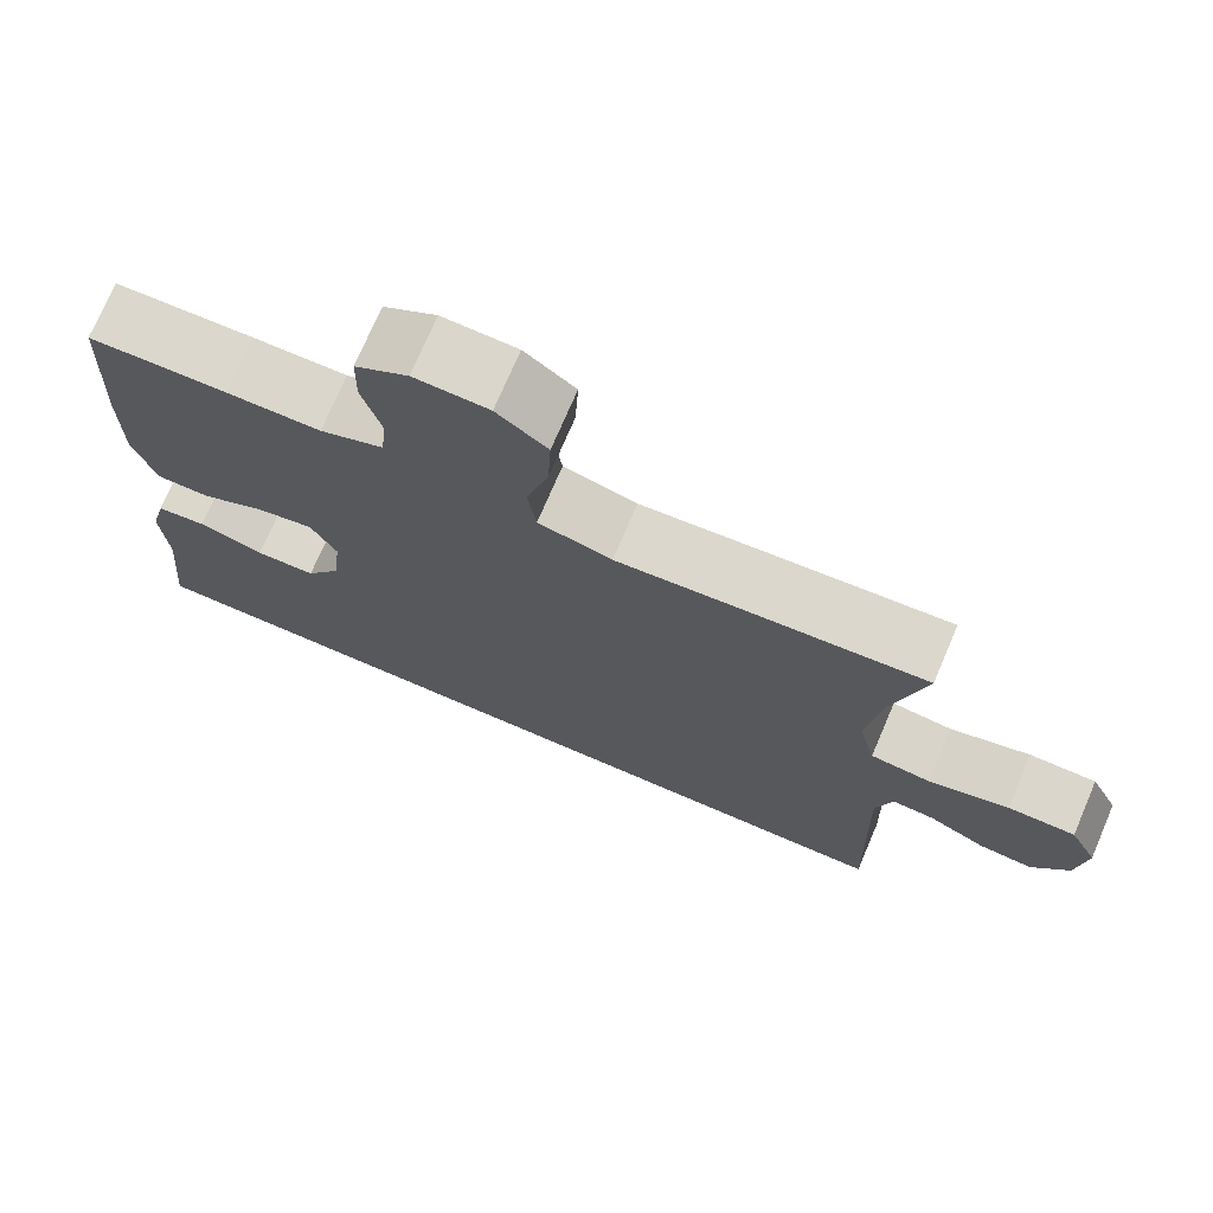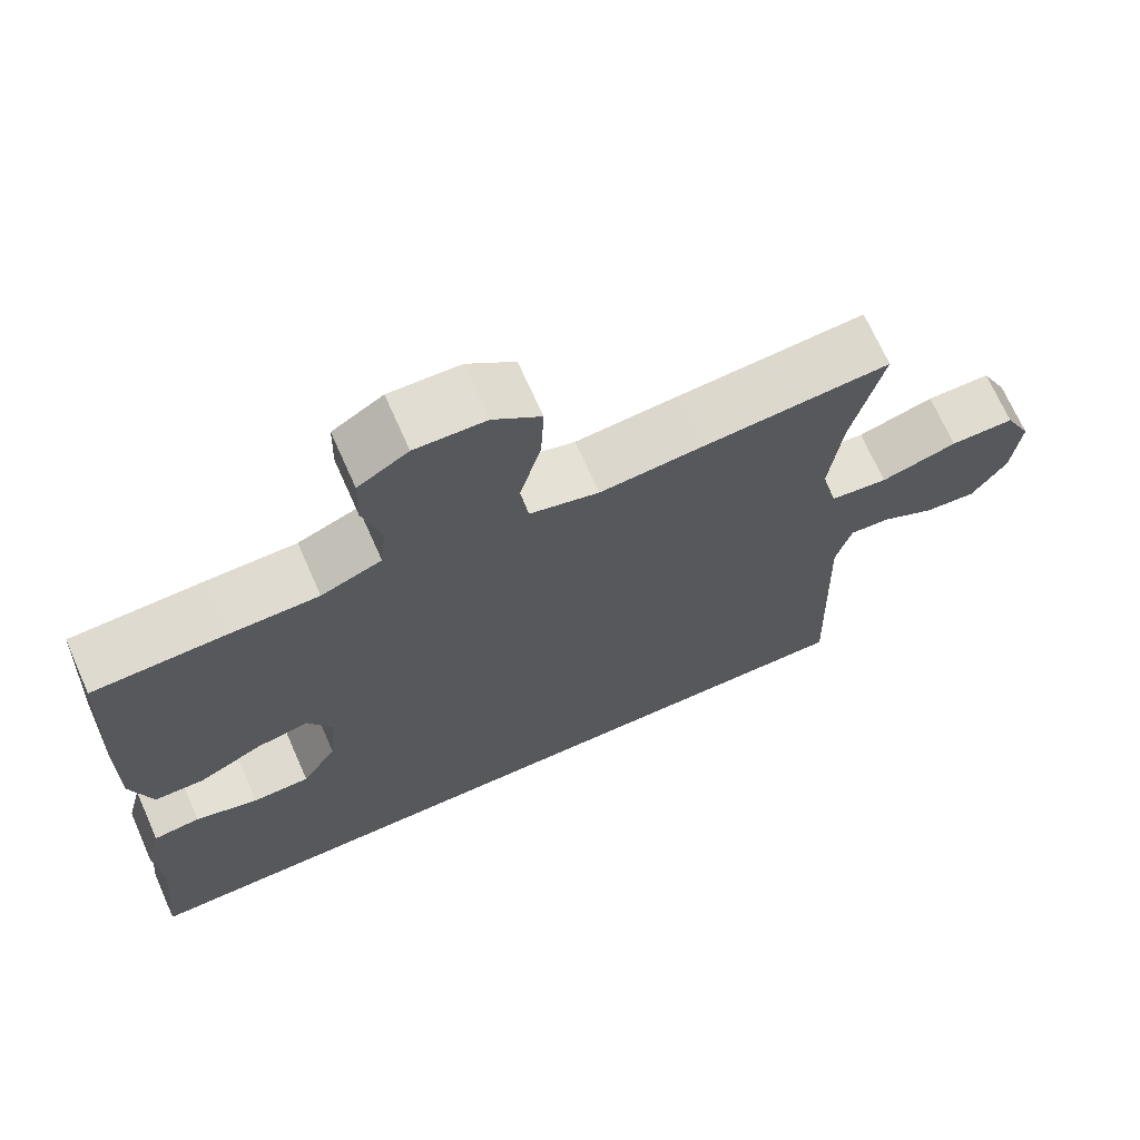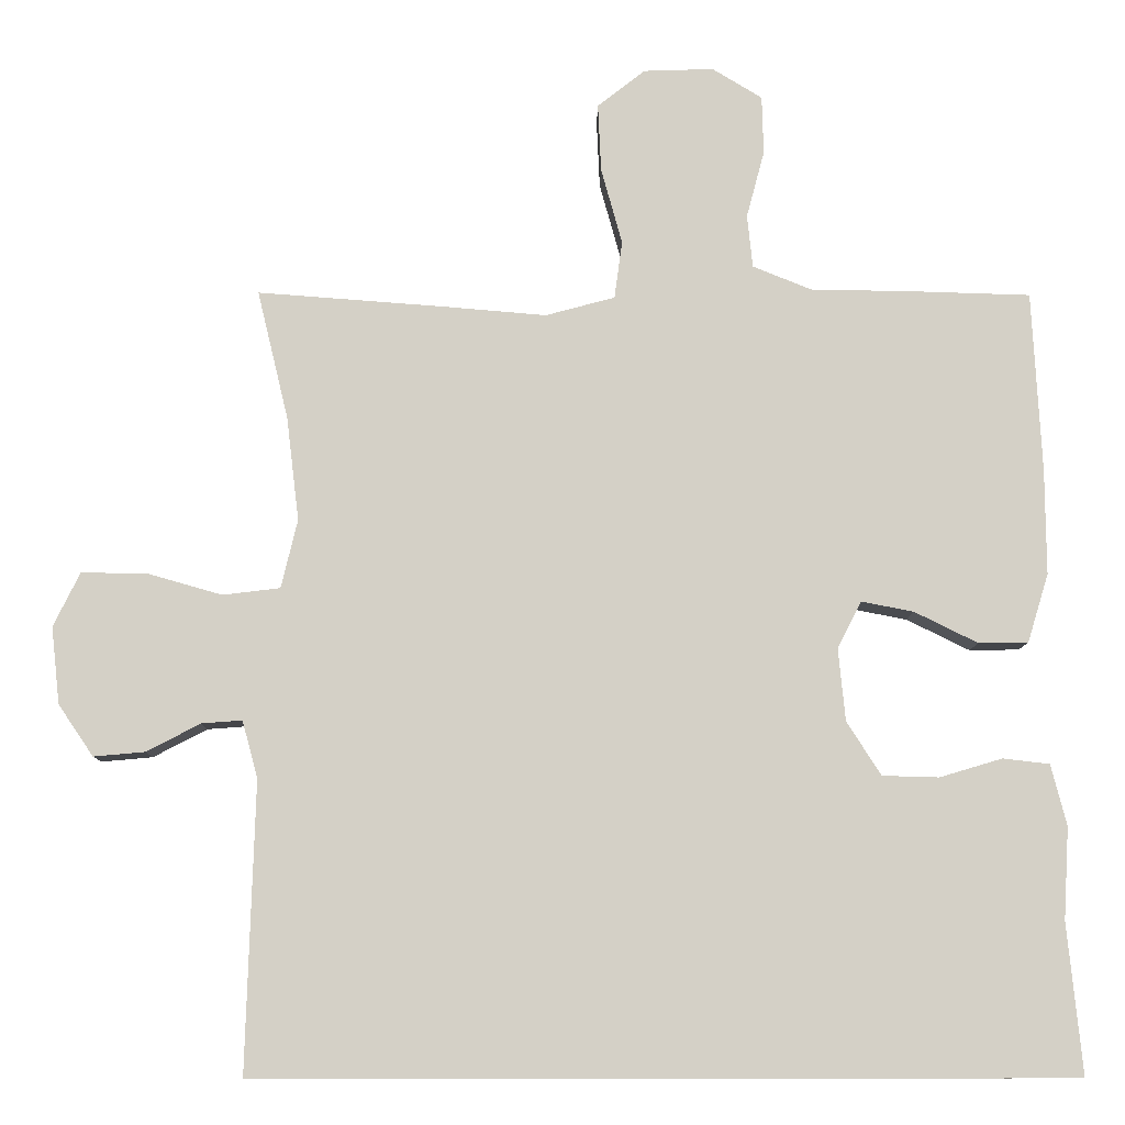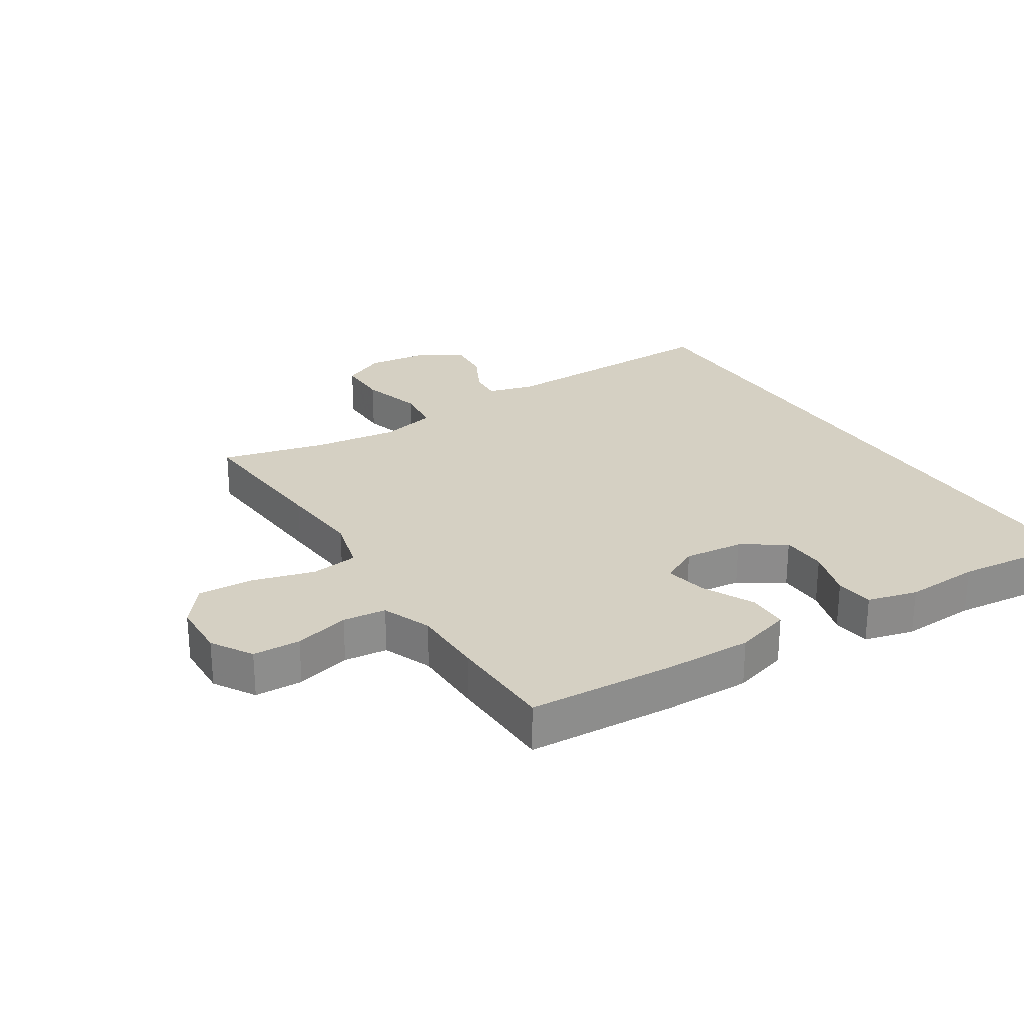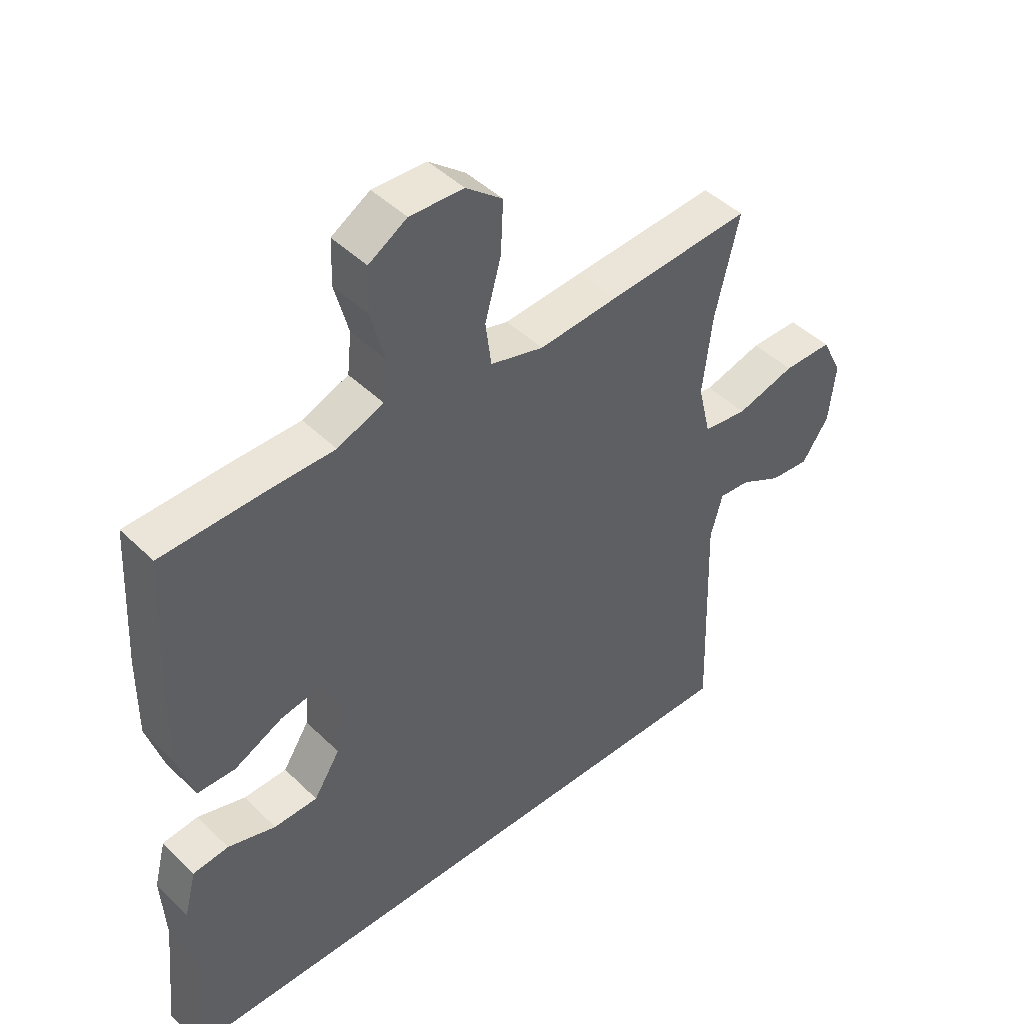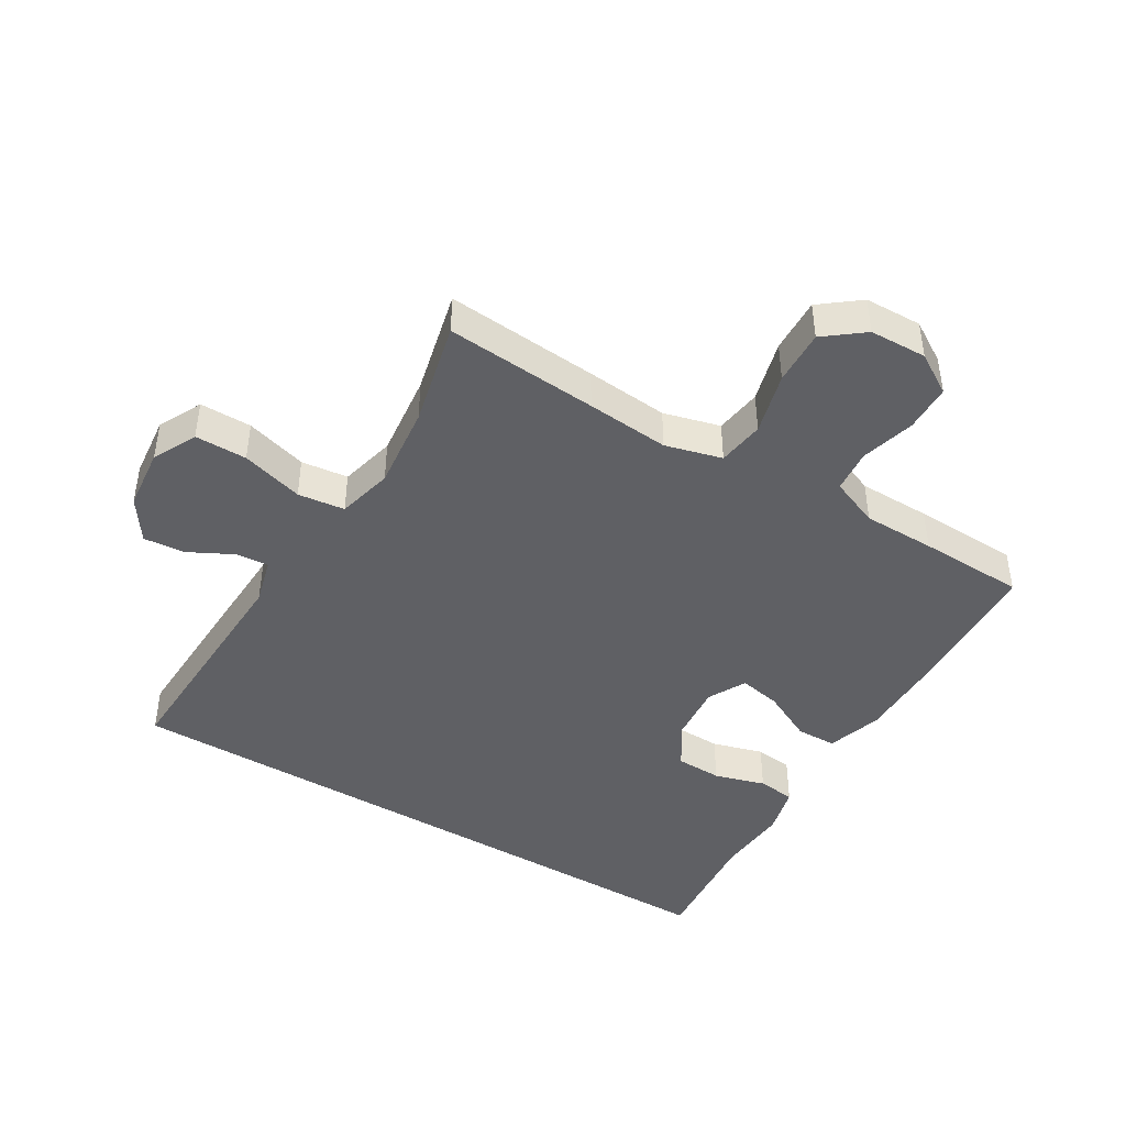
<metadata>
{"format":"obj","ext":"obj","renderer":"f3d","projection":"perspective","resolution":1024,"background":"white","views":[{"elev":73.6,"azim":-156.8,"up":"+Z"},{"elev":69.5,"azim":156.1,"up":"+Z"},{"elev":-9.5,"azim":-0.7,"up":"+Z"},{"elev":26.0,"azim":57.8,"up":"+Y"},{"elev":45.0,"azim":138.2,"up":"+Z"},{"elev":-43.9,"azim":-31.3,"up":"+Y"}]}
</metadata>
<code>
v -0.501 0.07 -0.5
v -0.49 0.07 -0.129
v -0.51 0.07 -0.056
v -0.562 0.07 -0.06
v -0.631 0.07 -0.096
v -0.697 0.07 -0.102
v -0.742 0.07 -0.036
v -0.753 0.07 0.063
v -0.719 0.07 0.132
v -0.637 0.07 0.132
v -0.539 0.07 0.104
v -0.465 0.07 0.113
v -0.444 0.07 0.201
v -0.46 0.07 0.334
v -0.5 0.07 0.5
v -0.259 0.07 0.482
v -0.128 0.07 0.471
v -0.039 0.07 0.495
v -0.029 0.07 0.569
v -0.056 0.07 0.667
v -0.06 0.07 0.754
v 0.001 0.07 0.802
v 0.091 0.07 0.805
v 0.155 0.07 0.766
v 0.157 0.07 0.691
v 0.134 0.07 0.605
v 0.141 0.07 0.537
v 0.218 0.07 0.506
v 0.332 0.07 0.505
v 0.5 0.07 0.5
v 0.512 0.07 0.269
v 0.513 0.07 0.133
v 0.486 0.07 0.045
v 0.422 0.07 0.044
v 0.341 0.07 0.084
v 0.274 0.07 0.097
v 0.243 0.07 0.037
v 0.252 0.07 -0.056
v 0.296 0.07 -0.125
v 0.369 0.07 -0.127
v 0.449 0.07 -0.103
v 0.509 0.07 -0.11
v 0.529 0.07 -0.188
v 0.522 0.07 -0.306
v 0.541 0.07 -0.5
v -0.501 0 -0.5
v -0.49 0 -0.129
v -0.51 0 -0.056
v -0.562 0 -0.06
v -0.631 0 -0.096
v -0.697 0 -0.102
v -0.742 0 -0.036
v -0.753 0 0.063
v -0.719 0 0.132
v -0.637 0 0.132
v -0.539 0 0.104
v -0.465 0 0.113
v -0.444 0 0.201
v -0.46 0 0.334
v -0.5 0 0.5
v -0.259 0 0.482
v -0.128 0 0.471
v -0.039 0 0.495
v -0.029 0 0.569
v -0.056 0 0.667
v -0.06 0 0.754
v 0.001 0 0.802
v 0.091 0 0.805
v 0.155 0 0.766
v 0.157 0 0.691
v 0.134 0 0.605
v 0.141 0 0.537
v 0.218 0 0.506
v 0.332 0 0.505
v 0.5 0 0.5
v 0.512 0 0.269
v 0.513 0 0.133
v 0.486 0 0.045
v 0.422 0 0.044
v 0.341 0 0.084
v 0.274 0 0.097
v 0.243 0 0.037
v 0.252 0 -0.056
v 0.296 0 -0.125
v 0.369 0 -0.127
v 0.449 0 -0.103
v 0.509 0 -0.11
v 0.529 0 -0.188
v 0.522 0 -0.306
v 0.541 0 -0.5
f 44 45 1 2
f 43 44 2 3
f 40 41 42 43
f 39 40 43
f 39 43 3
f 38 39 3
f 37 38 3
f 36 37 3 4
f 32 33 34 35
f 32 35 36
f 31 32 36
f 28 29 30 31
f 27 28 31 36
f 23 24 25 26
f 23 26 27
f 22 23 27
f 19 20 21 22
f 19 22 27 36
f 14 15 16 17
f 13 14 17 18
f 12 13 18
f 8 9 10 11
f 8 11 12
f 7 8 12
f 4 5 6 7
f 4 7 12
f 36 4 12 18
f 18 19 36
f 47 46 90 89
f 48 47 89 88
f 88 87 86 85
f 88 85 84
f 48 88 84
f 48 84 83
f 48 83 82
f 49 48 82 81
f 80 79 78 77
f 81 80 77
f 81 77 76
f 76 75 74 73
f 81 76 73 72
f 71 70 69 68
f 72 71 68
f 72 68 67
f 67 66 65 64
f 81 72 67 64
f 62 61 60 59
f 63 62 59 58
f 63 58 57
f 56 55 54 53
f 57 56 53
f 57 53 52
f 52 51 50 49
f 57 52 49
f 63 57 49 81
f 81 64 63
f 1 46 47 2
f 2 47 48 3
f 3 48 49 4
f 4 49 50 5
f 5 50 51 6
f 6 51 52 7
f 7 52 53 8
f 8 53 54 9
f 9 54 55 10
f 10 55 56 11
f 11 56 57 12
f 12 57 58 13
f 13 58 59 14
f 14 59 60 15
f 15 60 61 16
f 16 61 62 17
f 17 62 63 18
f 18 63 64 19
f 19 64 65 20
f 20 65 66 21
f 21 66 67 22
f 22 67 68 23
f 23 68 69 24
f 24 69 70 25
f 25 70 71 26
f 26 71 72 27
f 27 72 73 28
f 28 73 74 29
f 29 74 75 30
f 30 75 76 31
f 31 76 77 32
f 32 77 78 33
f 33 78 79 34
f 34 79 80 35
f 35 80 81 36
f 36 81 82 37
f 37 82 83 38
f 38 83 84 39
f 39 84 85 40
f 40 85 86 41
f 41 86 87 42
f 42 87 88 43
f 43 88 89 44
f 44 89 90 45
f 45 90 46 1

</code>
